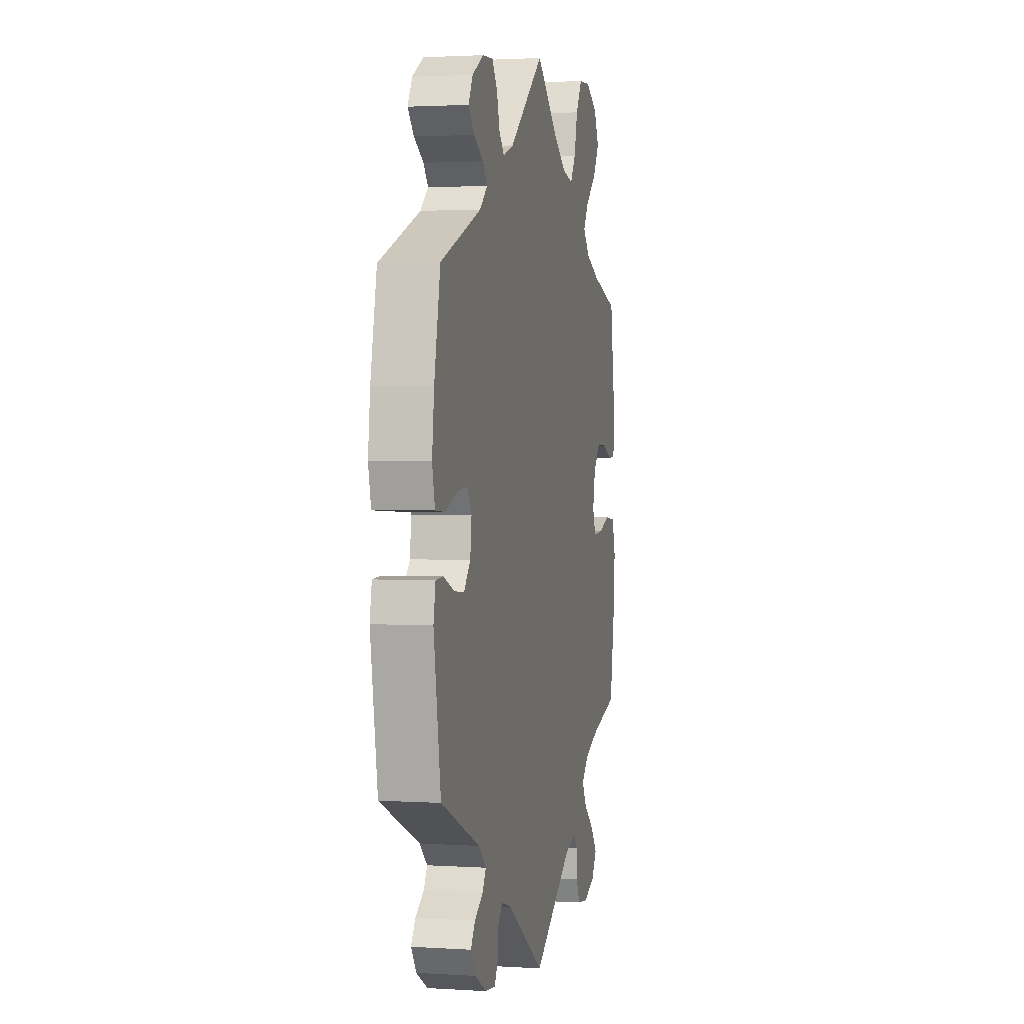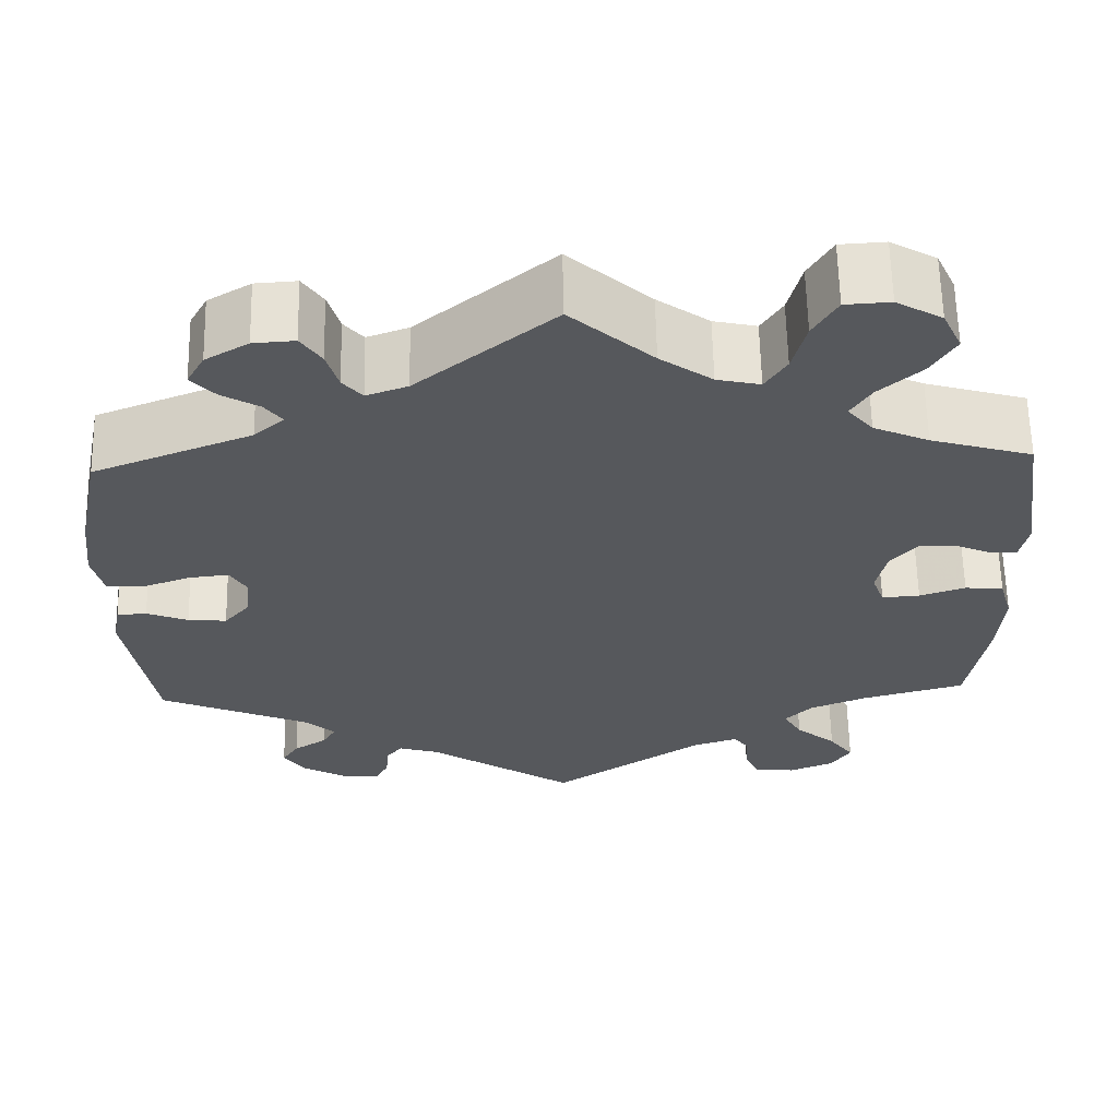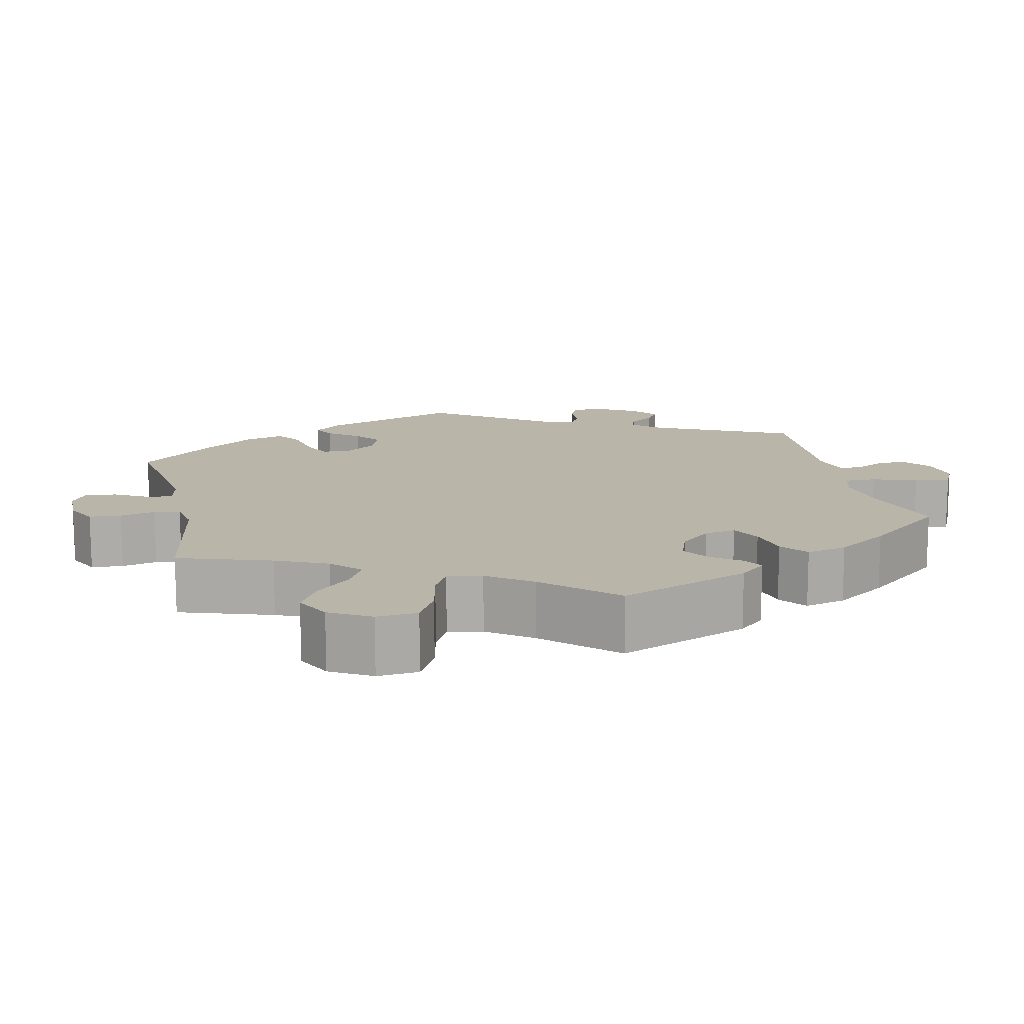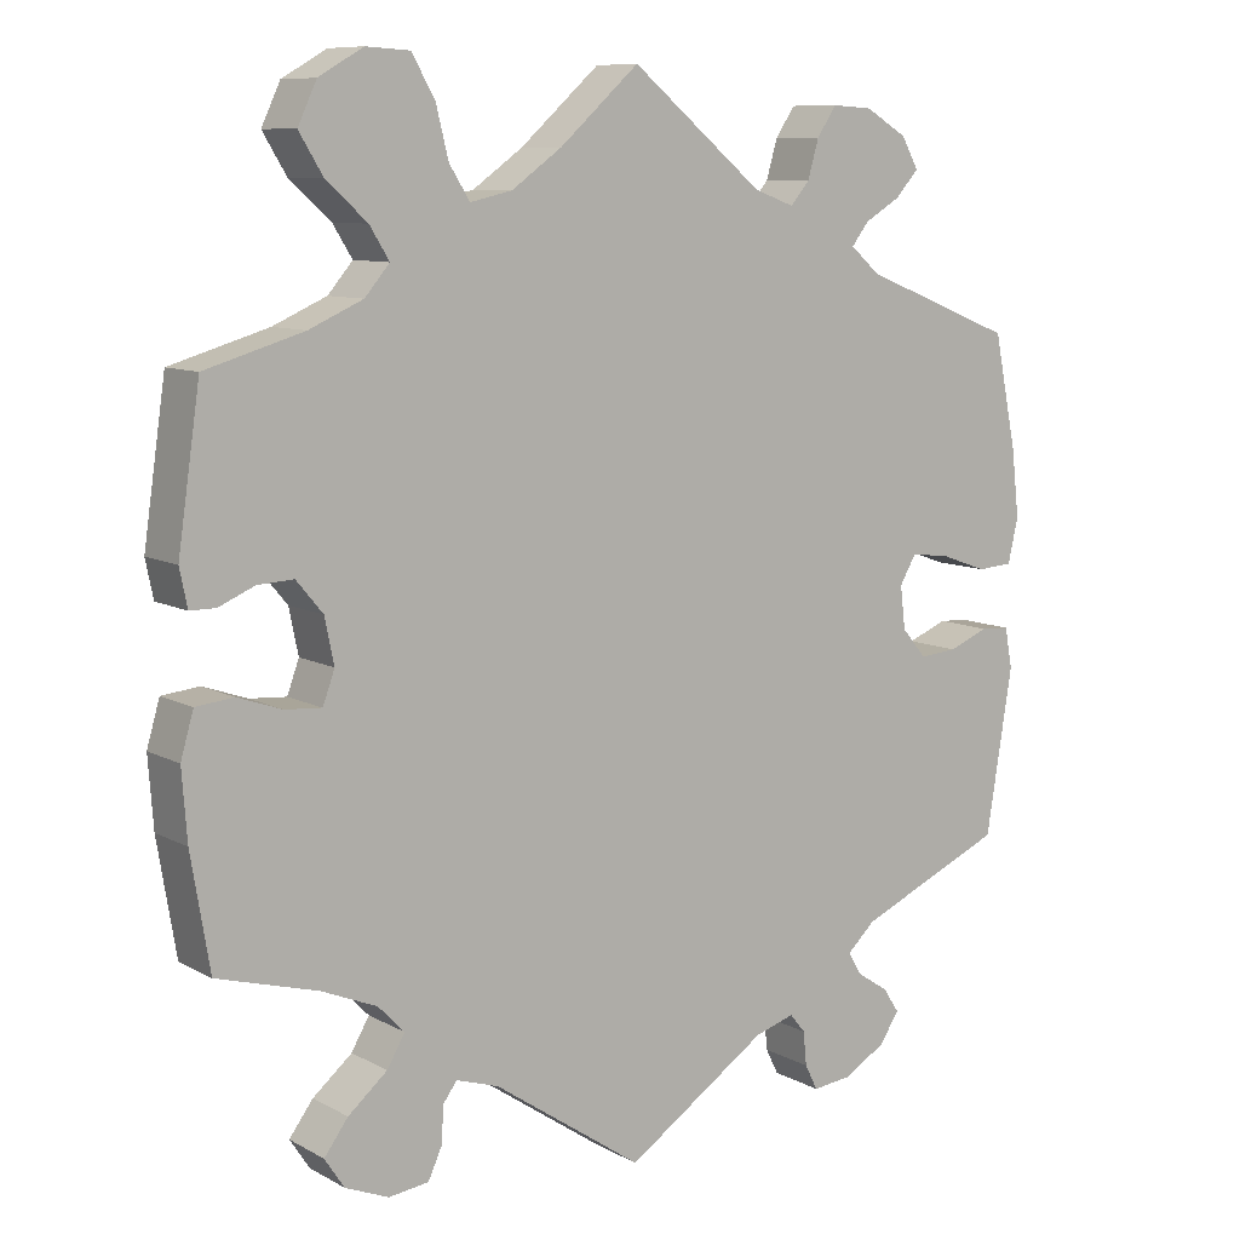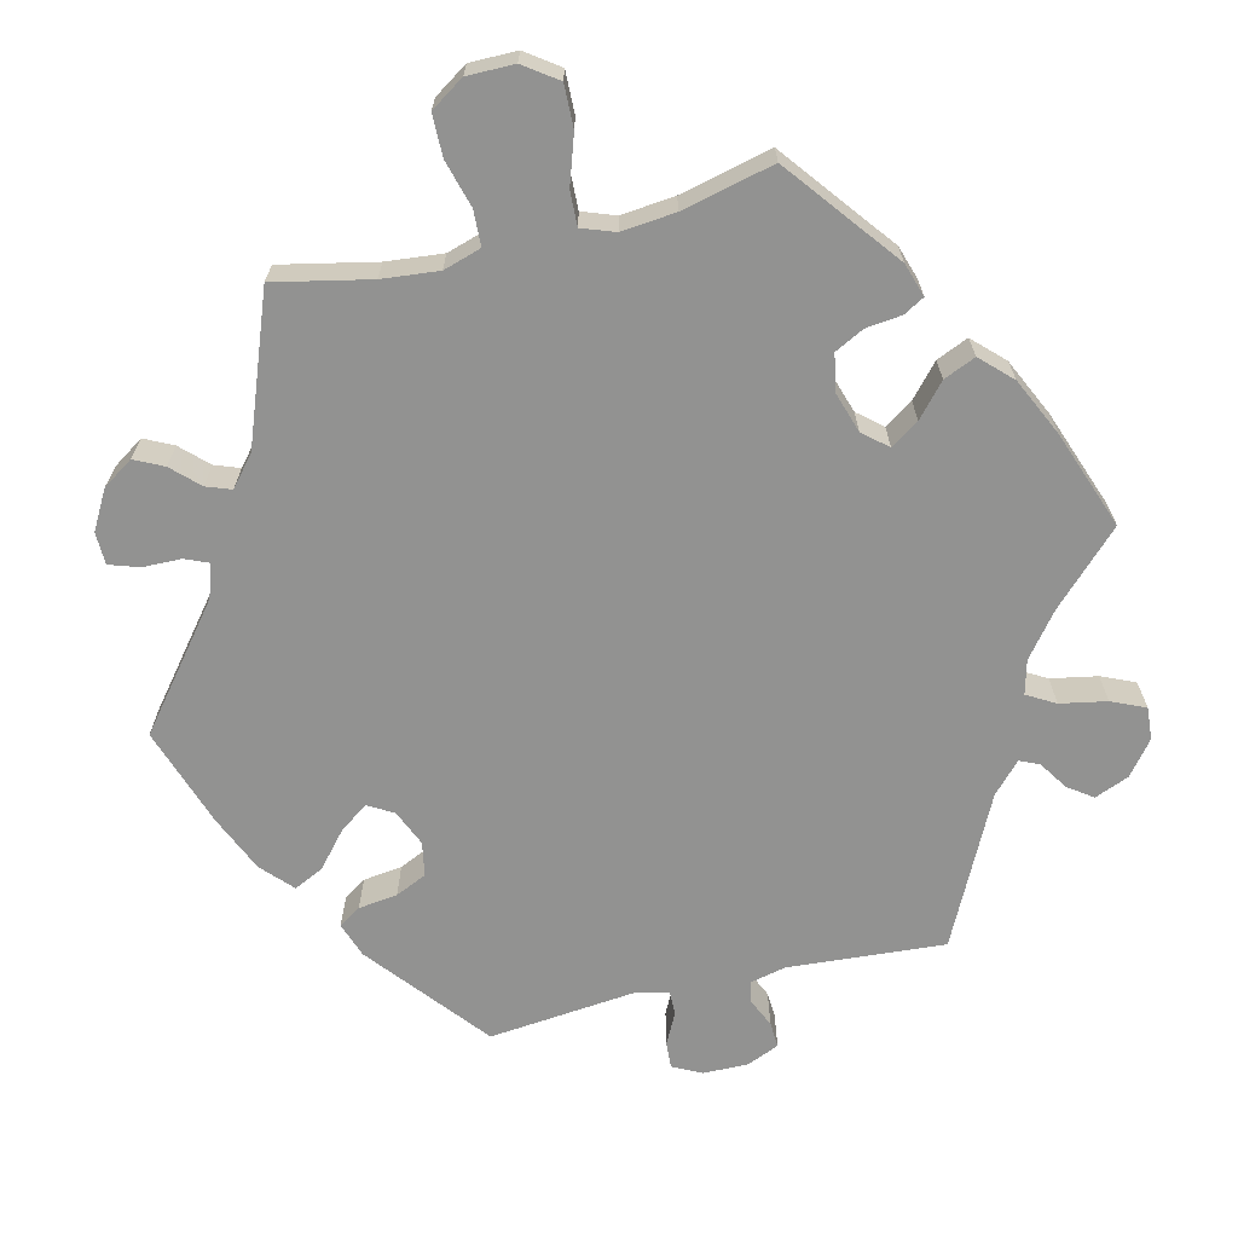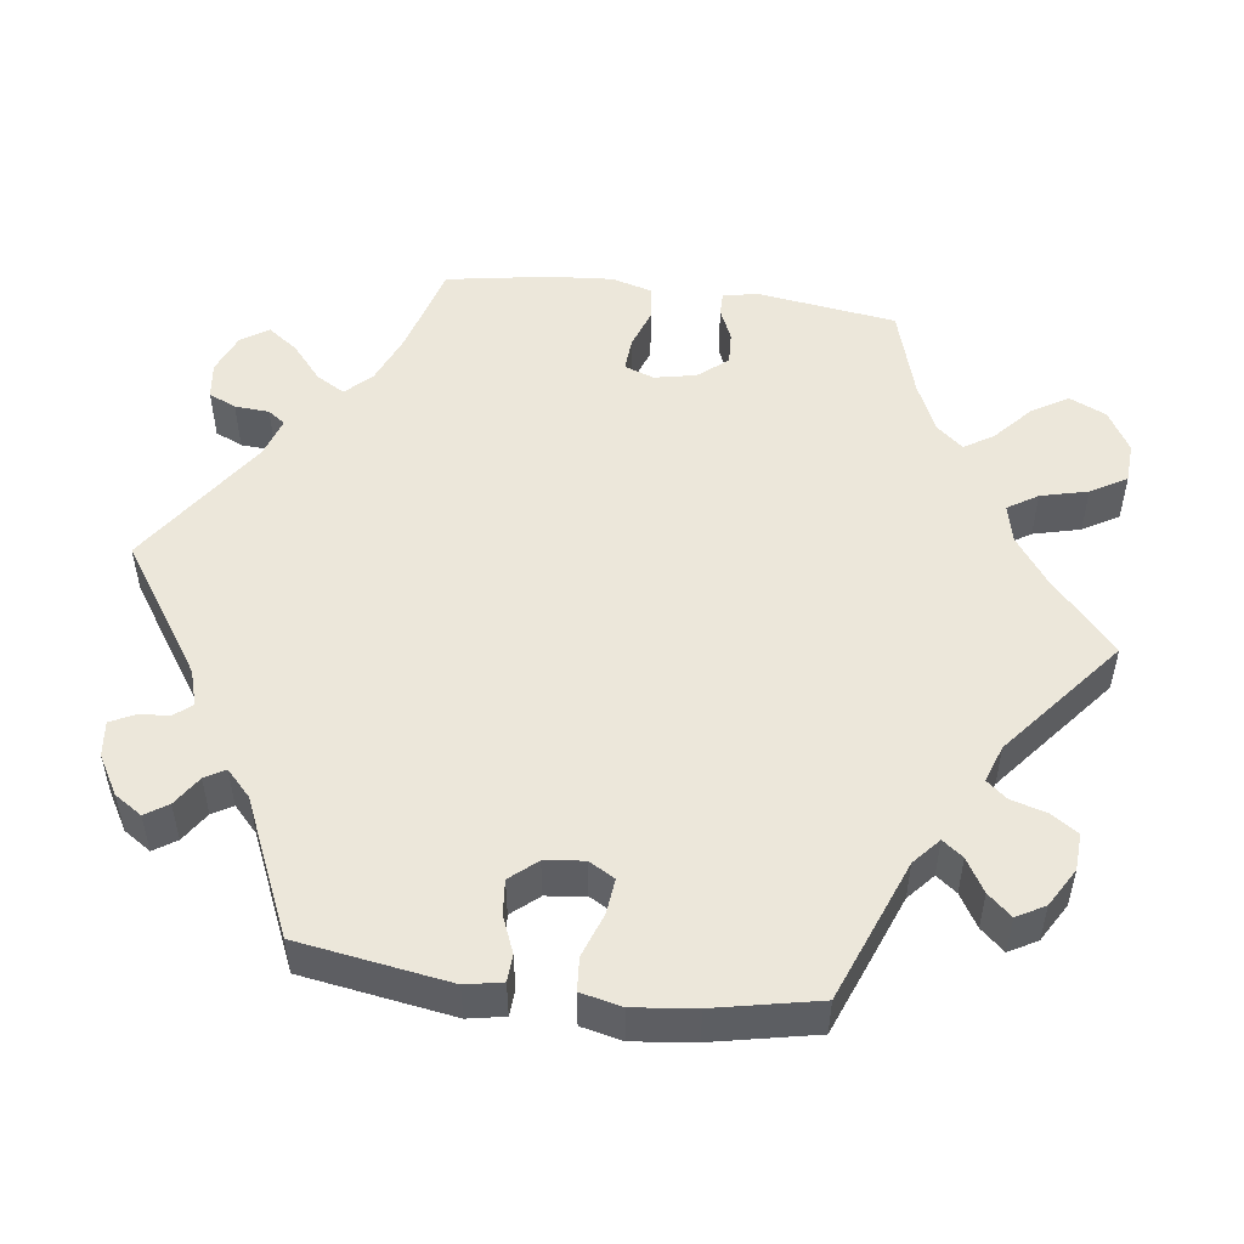
<metadata>
{"format":"obj","ext":"obj","renderer":"f3d","projection":"perspective","resolution":1024,"background":"white","views":[{"elev":2.1,"azim":-77.2,"up":"+Z"},{"elev":62.2,"azim":-1.2,"up":"+Z"},{"elev":13.5,"azim":47.4,"up":"+Y"},{"elev":9.2,"azim":144.3,"up":"+Z"},{"elev":-66.3,"azim":43.3,"up":"+Y"},{"elev":51.2,"azim":-82.6,"up":"+Y"}]}
</metadata>
<code>
v 0.526 0.07 0.112
v 0.517 0.07 0.068
v 0.487 0.07 0.068
v 0.445 0.07 0.086
v 0.403 0.07 0.088
v 0.372 0.07 0.051
v 0.361 0.07 -0.002
v 0.375 0.07 -0.04
v 0.418 0.07 -0.037
v 0.47 0.07 -0.019
v 0.514 0.07 -0.024
v 0.529 0.07 -0.076
v 0.523 0.07 -0.157
v 0.501 0.07 -0.289
v 0.383 0.07 -0.322
v 0.318 0.07 -0.349
v 0.287 0.07 -0.381
v 0.308 0.07 -0.417
v 0.354 0.07 -0.456
v 0.382 0.07 -0.494
v 0.359 0.07 -0.529
v 0.308 0.07 -0.55
v 0.261 0.07 -0.544
v 0.245 0.07 -0.509
v 0.242 0.07 -0.465
v 0.226 0.07 -0.443
v 0.176 0.07 -0.459
v 0.001 0.07 -0.578
v -0.166 0.07 -0.466
v -0.212 0.07 -0.452
v -0.23 0.07 -0.474
v -0.234 0.07 -0.514
v -0.249 0.07 -0.544
v -0.294 0.07 -0.539
v -0.344 0.07 -0.51
v -0.367 0.07 -0.475
v -0.348 0.07 -0.446
v -0.31 0.07 -0.421
v -0.295 0.07 -0.395
v -0.328 0.07 -0.364
v -0.501 0.07 -0.288
v -0.532 0.07 -0.095
v -0.523 0.07 -0.048
v -0.489 0.07 -0.046
v -0.442 0.07 -0.065
v -0.398 0.07 -0.069
v -0.369 0.07 -0.035
v -0.363 0.07 0.015
v -0.382 0.07 0.048
v -0.427 0.07 0.043
v -0.483 0.07 0.023
v -0.525 0.07 0.026
v -0.537 0.07 0.078
v -0.528 0.07 0.157
v -0.501 0.07 0.289
v -0.321 0.07 0.36
v -0.287 0.07 0.39
v -0.307 0.07 0.416
v -0.349 0.07 0.441
v -0.376 0.07 0.471
v -0.356 0.07 0.507
v -0.307 0.07 0.536
v -0.26 0.07 0.539
v -0.237 0.07 0.505
v -0.224 0.07 0.46
v -0.202 0.07 0.434
v -0.155 0.07 0.451
v 0 0.07 0.578
v 0.093 0.07 0.495
v 0.152 0.07 0.453
v 0.201 0.07 0.442
v 0.225 0.07 0.48
v 0.24 0.07 0.54
v 0.267 0.07 0.586
v 0.318 0.07 0.589
v 0.37 0.07 0.559
v 0.392 0.07 0.512
v 0.364 0.07 0.466
v 0.316 0.07 0.423
v 0.293 0.07 0.386
v 0.322 0.07 0.352
v 0.385 0.07 0.324
v 0.5 0.07 0.29
v 0.526 0 0.112
v 0.517 0 0.068
v 0.487 0 0.068
v 0.445 0 0.086
v 0.403 0 0.088
v 0.372 0 0.051
v 0.361 0 -0.002
v 0.375 0 -0.04
v 0.418 0 -0.037
v 0.47 0 -0.019
v 0.514 0 -0.024
v 0.529 0 -0.076
v 0.523 0 -0.157
v 0.501 0 -0.289
v 0.383 0 -0.322
v 0.318 0 -0.349
v 0.287 0 -0.381
v 0.308 0 -0.417
v 0.354 0 -0.456
v 0.382 0 -0.494
v 0.359 0 -0.529
v 0.308 0 -0.55
v 0.261 0 -0.544
v 0.245 0 -0.509
v 0.242 0 -0.465
v 0.226 0 -0.443
v 0.176 0 -0.459
v 0.001 0 -0.578
v -0.166 0 -0.466
v -0.212 0 -0.452
v -0.23 0 -0.474
v -0.234 0 -0.514
v -0.249 0 -0.544
v -0.294 0 -0.539
v -0.344 0 -0.51
v -0.367 0 -0.475
v -0.348 0 -0.446
v -0.31 0 -0.421
v -0.295 0 -0.395
v -0.328 0 -0.364
v -0.501 0 -0.288
v -0.532 0 -0.095
v -0.523 0 -0.048
v -0.489 0 -0.046
v -0.442 0 -0.065
v -0.398 0 -0.069
v -0.369 0 -0.035
v -0.363 0 0.015
v -0.382 0 0.048
v -0.427 0 0.043
v -0.483 0 0.023
v -0.525 0 0.026
v -0.537 0 0.078
v -0.528 0 0.157
v -0.501 0 0.289
v -0.321 0 0.36
v -0.287 0 0.39
v -0.307 0 0.416
v -0.349 0 0.441
v -0.376 0 0.471
v -0.356 0 0.507
v -0.307 0 0.536
v -0.26 0 0.539
v -0.237 0 0.505
v -0.224 0 0.46
v -0.202 0 0.434
v -0.155 0 0.451
v 0 0 0.578
v 0.093 0 0.495
v 0.152 0 0.453
v 0.201 0 0.442
v 0.225 0 0.48
v 0.24 0 0.54
v 0.267 0 0.586
v 0.318 0 0.589
v 0.37 0 0.559
v 0.392 0 0.512
v 0.364 0 0.466
v 0.316 0 0.423
v 0.293 0 0.386
v 0.322 0 0.352
v 0.385 0 0.324
v 0.5 0 0.29
f 82 83 1 2
f 81 82 2 3
f 80 81 3 4
f 76 77 78 79
f 76 79 80
f 75 76 80
f 72 73 74 75
f 71 72 75 80
f 70 71 80 4
f 67 68 69
f 66 67 69 70
f 62 63 64 65
f 62 65 66
f 61 62 66
f 58 59 60 61
f 57 58 61 66
f 56 57 66 70
f 50 51 52 53
f 49 50 53 54
f 42 43 44 45
f 40 41 42 45
f 39 40 45 46
f 35 36 37 38
f 35 38 39
f 34 35 39
f 31 32 33 34
f 30 31 34 39
f 29 30 39 46
f 27 28 29 46
f 22 23 24 25
f 22 25 26
f 21 22 26
f 18 19 20 21
f 17 18 21 26
f 16 17 26 27
f 12 13 14 15
f 12 15 16
f 9 10 11 12
f 8 9 12 16
f 7 8 16 27
f 56 70 4 5
f 49 54 55 56
f 48 49 56 5
f 47 48 5 6
f 27 46 47
f 6 7 27 47
f 85 84 166 165
f 86 85 165 164
f 87 86 164 163
f 162 161 160 159
f 163 162 159
f 163 159 158
f 158 157 156 155
f 163 158 155 154
f 87 163 154 153
f 152 151 150
f 153 152 150 149
f 148 147 146 145
f 149 148 145
f 149 145 144
f 144 143 142 141
f 149 144 141 140
f 153 149 140 139
f 136 135 134 133
f 137 136 133 132
f 128 127 126 125
f 128 125 124 123
f 129 128 123 122
f 121 120 119 118
f 122 121 118
f 122 118 117
f 117 116 115 114
f 122 117 114 113
f 129 122 113 112
f 129 112 111 110
f 108 107 106 105
f 109 108 105
f 109 105 104
f 104 103 102 101
f 109 104 101 100
f 110 109 100 99
f 98 97 96 95
f 99 98 95
f 95 94 93 92
f 99 95 92 91
f 110 99 91 90
f 88 87 153 139
f 139 138 137 132
f 88 139 132 131
f 89 88 131 130
f 130 129 110
f 130 110 90 89
f 1 84 85 2
f 2 85 86 3
f 3 86 87 4
f 4 87 88 5
f 5 88 89 6
f 6 89 90 7
f 7 90 91 8
f 8 91 92 9
f 9 92 93 10
f 10 93 94 11
f 11 94 95 12
f 12 95 96 13
f 13 96 97 14
f 14 97 98 15
f 15 98 99 16
f 16 99 100 17
f 17 100 101 18
f 18 101 102 19
f 19 102 103 20
f 20 103 104 21
f 21 104 105 22
f 22 105 106 23
f 23 106 107 24
f 24 107 108 25
f 25 108 109 26
f 26 109 110 27
f 27 110 111 28
f 28 111 112 29
f 29 112 113 30
f 30 113 114 31
f 31 114 115 32
f 32 115 116 33
f 33 116 117 34
f 34 117 118 35
f 35 118 119 36
f 36 119 120 37
f 37 120 121 38
f 38 121 122 39
f 39 122 123 40
f 40 123 124 41
f 41 124 125 42
f 42 125 126 43
f 43 126 127 44
f 44 127 128 45
f 45 128 129 46
f 46 129 130 47
f 47 130 131 48
f 48 131 132 49
f 49 132 133 50
f 50 133 134 51
f 51 134 135 52
f 52 135 136 53
f 53 136 137 54
f 54 137 138 55
f 55 138 139 56
f 56 139 140 57
f 57 140 141 58
f 58 141 142 59
f 59 142 143 60
f 60 143 144 61
f 61 144 145 62
f 62 145 146 63
f 63 146 147 64
f 64 147 148 65
f 65 148 149 66
f 66 149 150 67
f 67 150 151 68
f 68 151 152 69
f 69 152 153 70
f 70 153 154 71
f 71 154 155 72
f 72 155 156 73
f 73 156 157 74
f 74 157 158 75
f 75 158 159 76
f 76 159 160 77
f 77 160 161 78
f 78 161 162 79
f 79 162 163 80
f 80 163 164 81
f 81 164 165 82
f 82 165 166 83
f 83 166 84 1

</code>
